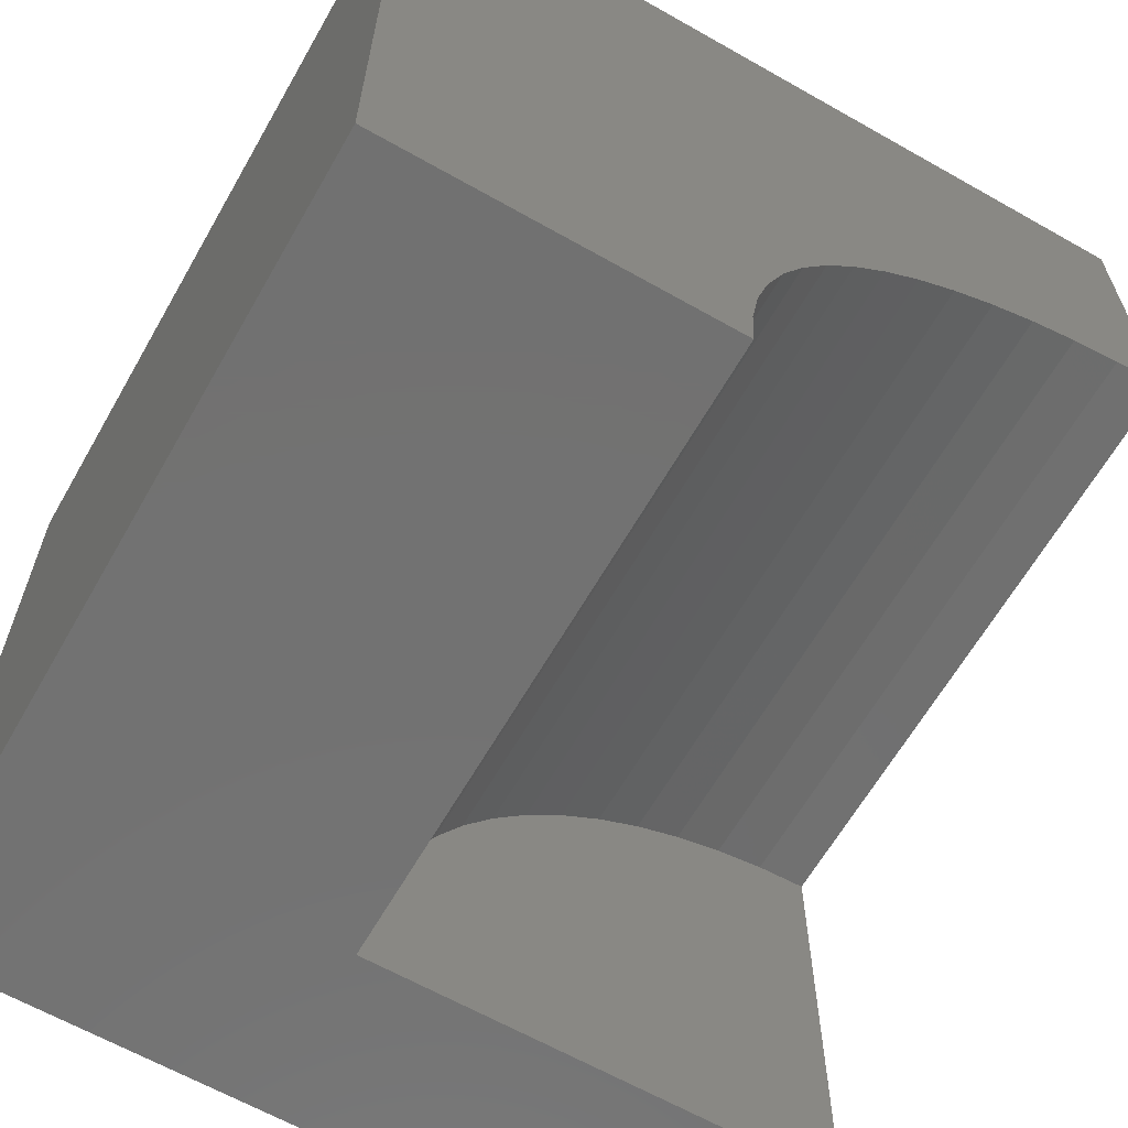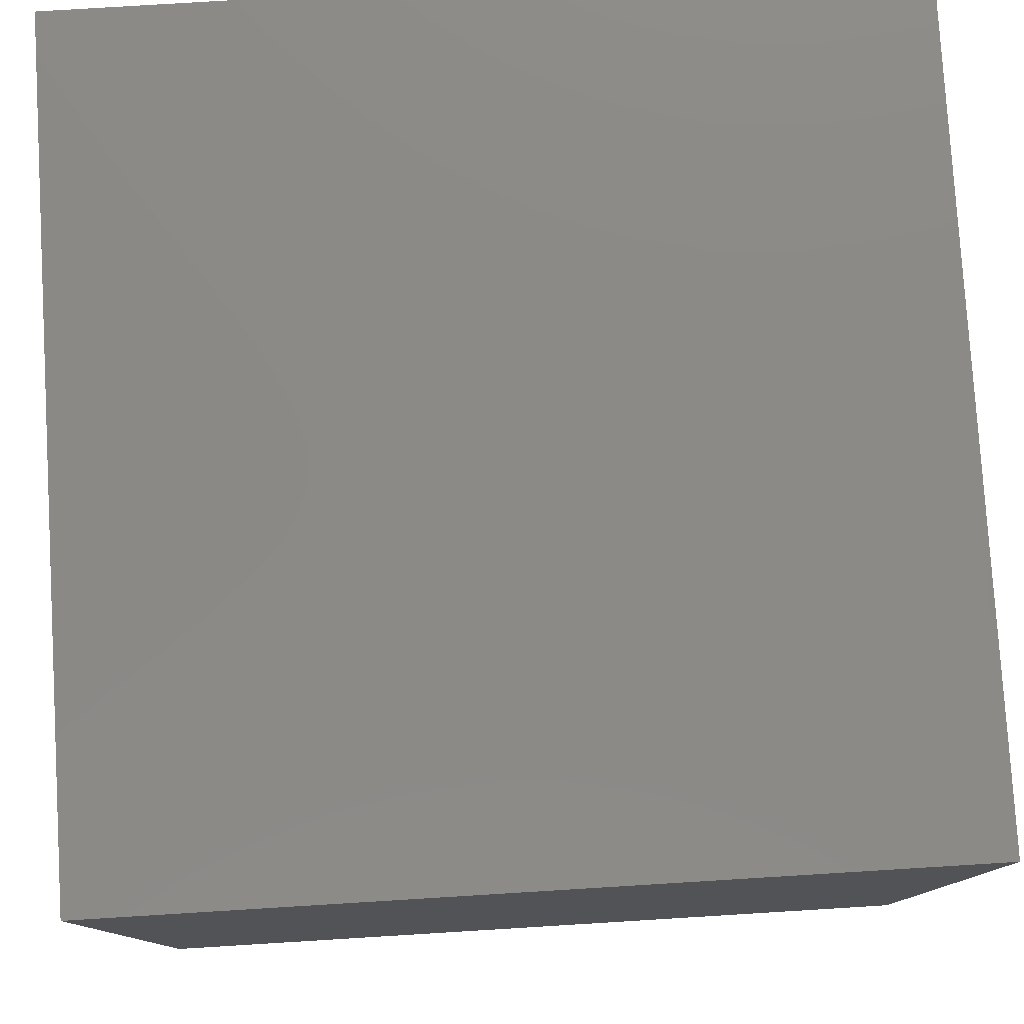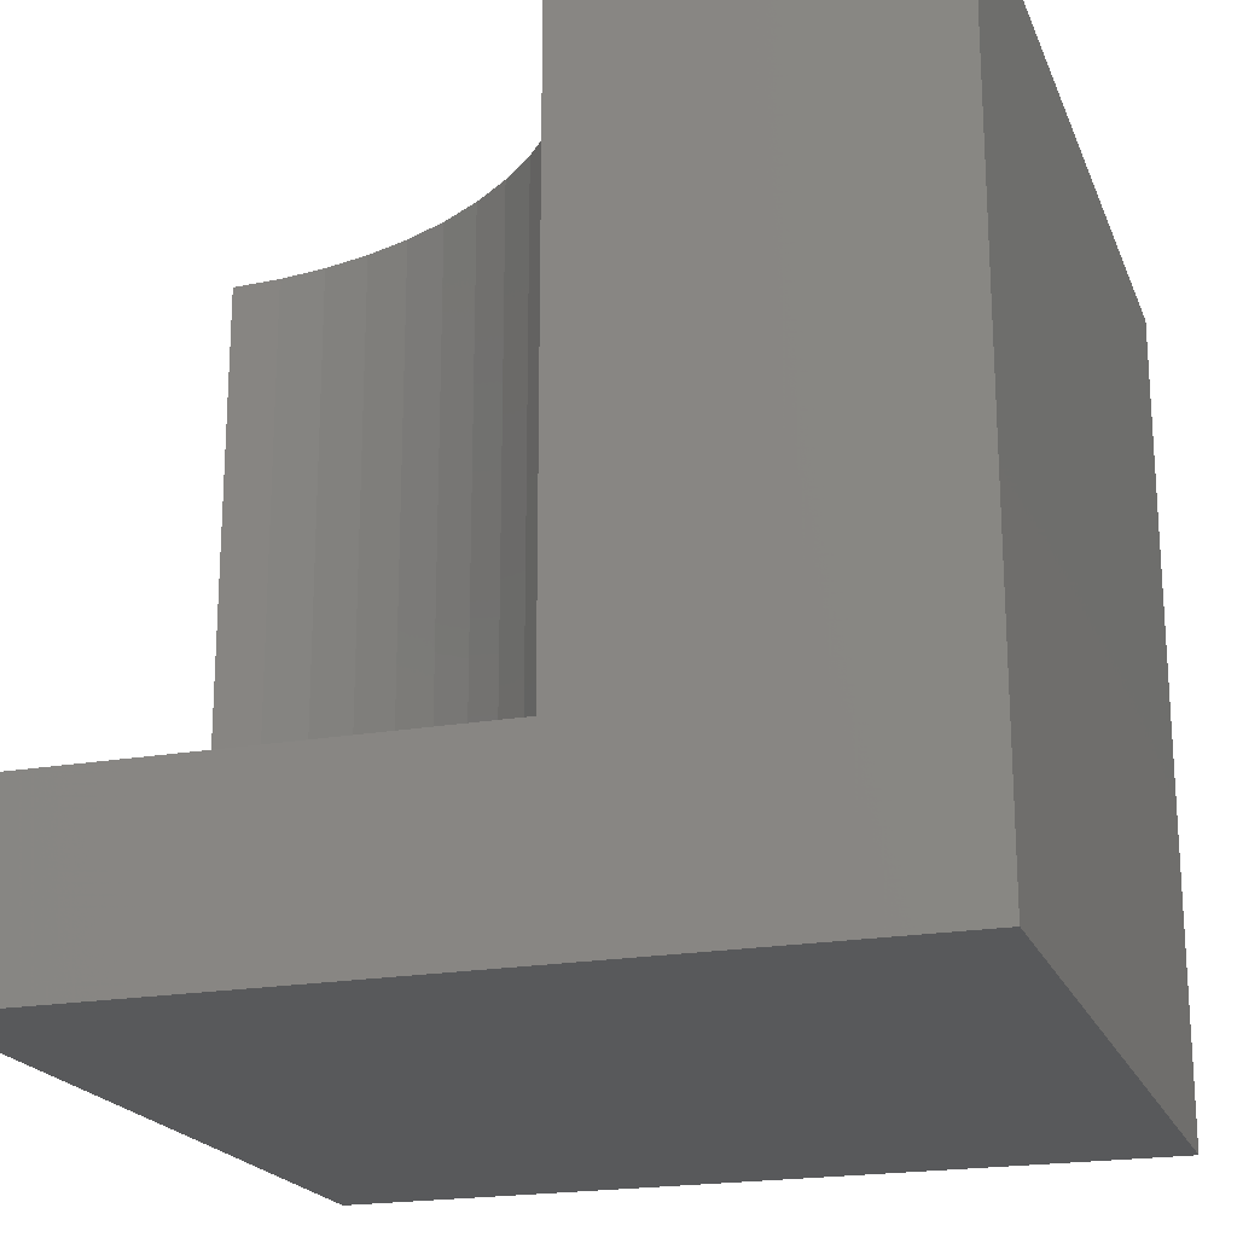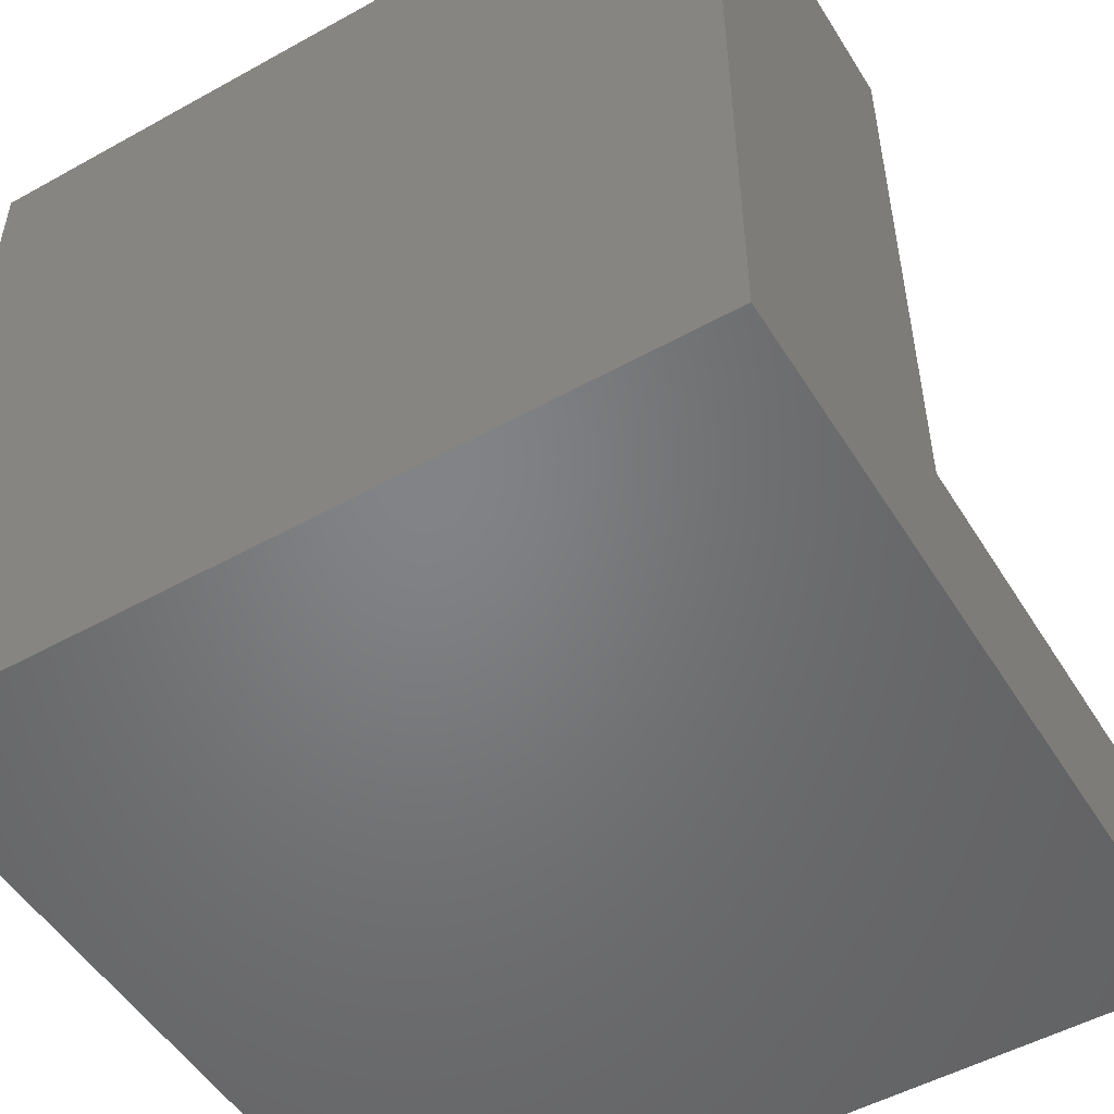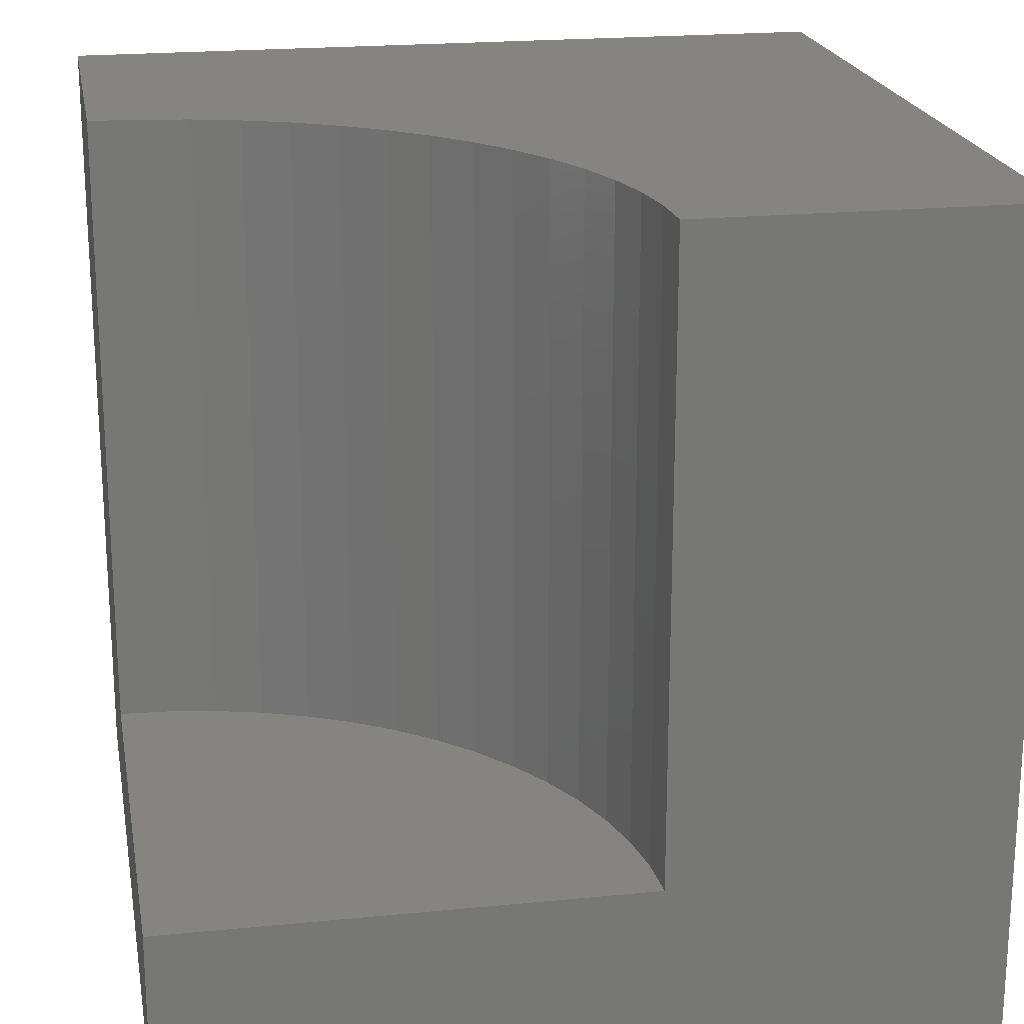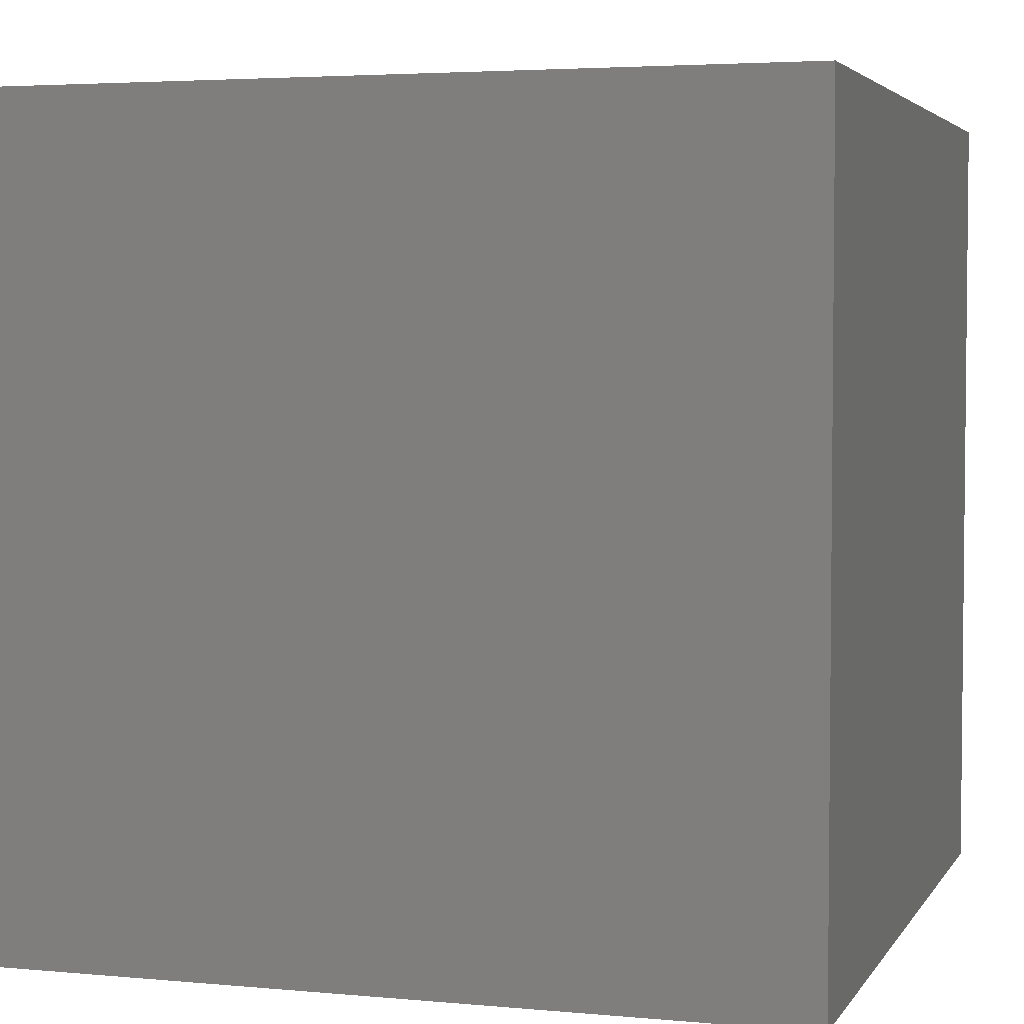
<metadata>
{"format":"stl","ext":"stl","renderer":"f3d","projection":"perspective","resolution":1024,"background":"white","views":[{"elev":-63.8,"azim":-29.8,"up":"+Y"},{"elev":79.0,"azim":176.5,"up":"+Y"},{"elev":-20.5,"azim":107.8,"up":"+Z"},{"elev":-51.3,"azim":-58.9,"up":"+Z"},{"elev":20.6,"azim":79.8,"up":"+Z"},{"elev":3.8,"azim":-162.6,"up":"+Y"}]}
</metadata>
<code>
# stl→obj: 42 verts, 76 faces
v 0 10 10
v 0 10 0
v 0 0 10
v 0 0 0
v 9.388 5.821 10
v 10 5.853 10
v 10 10 10
v 4.147 0 10
v 4.179 0.6118 10
v 8.783 5.725 10
v 4.931 2.926 10
v 5.265 3.44 10
v 5.65 3.916 10
v 6.084 4.35 10
v 6.56 4.735 10
v 7.074 5.069 10
v 7.619 5.347 10
v 8.191 5.567 10
v 4.275 1.217 10
v 4.433 1.809 10
v 4.653 2.381 10
v 10 0 2.221
v 10 0 0
v 10 5.853 2.221
v 10 10 0
v 4.147 0 2.221
v 9.388 5.821 2.221
v 8.783 5.725 2.221
v 8.191 5.567 2.221
v 7.619 5.347 2.221
v 7.074 5.069 2.221
v 6.56 4.735 2.221
v 6.084 4.35 2.221
v 5.65 3.916 2.221
v 5.265 3.44 2.221
v 4.931 2.926 2.221
v 4.653 2.381 2.221
v 4.433 1.809 2.221
v 4.275 1.217 2.221
v 4.179 0.6118 2.221
v 4.147 7.168e-16 10
v 4.147 7.168e-16 2.221
f 1 2 3
f 3 2 4
f 5 6 7
f 3 8 9
f 5 7 10
f 1 11 12
f 12 13 1
f 1 13 14
f 1 14 15
f 15 16 1
f 1 16 17
f 1 17 7
f 7 17 18
f 7 18 10
f 9 19 3
f 3 19 20
f 3 20 1
f 1 20 21
f 1 21 11
f 22 23 24
f 24 23 25
f 24 25 6
f 6 25 7
f 2 25 4
f 4 25 23
f 7 25 1
f 1 25 2
f 8 3 26
f 26 3 4
f 26 4 22
f 22 4 23
f 24 6 5
f 24 5 27
f 27 5 10
f 27 10 28
f 28 10 18
f 28 18 29
f 29 18 17
f 29 17 30
f 30 17 16
f 30 16 31
f 31 16 15
f 31 15 32
f 32 15 14
f 32 14 33
f 33 14 13
f 33 13 34
f 34 13 12
f 34 12 35
f 35 12 11
f 35 11 36
f 36 11 21
f 36 21 37
f 37 21 20
f 37 20 38
f 38 20 19
f 38 19 39
f 39 19 9
f 39 9 40
f 40 9 41
f 40 41 42
f 24 27 22
f 22 27 28
f 22 28 29
f 29 30 22
f 22 30 31
f 22 31 32
f 32 33 22
f 22 33 34
f 22 34 35
f 38 39 22
f 22 39 40
f 22 40 26
f 35 36 22
f 22 36 37
f 22 37 38

</code>
